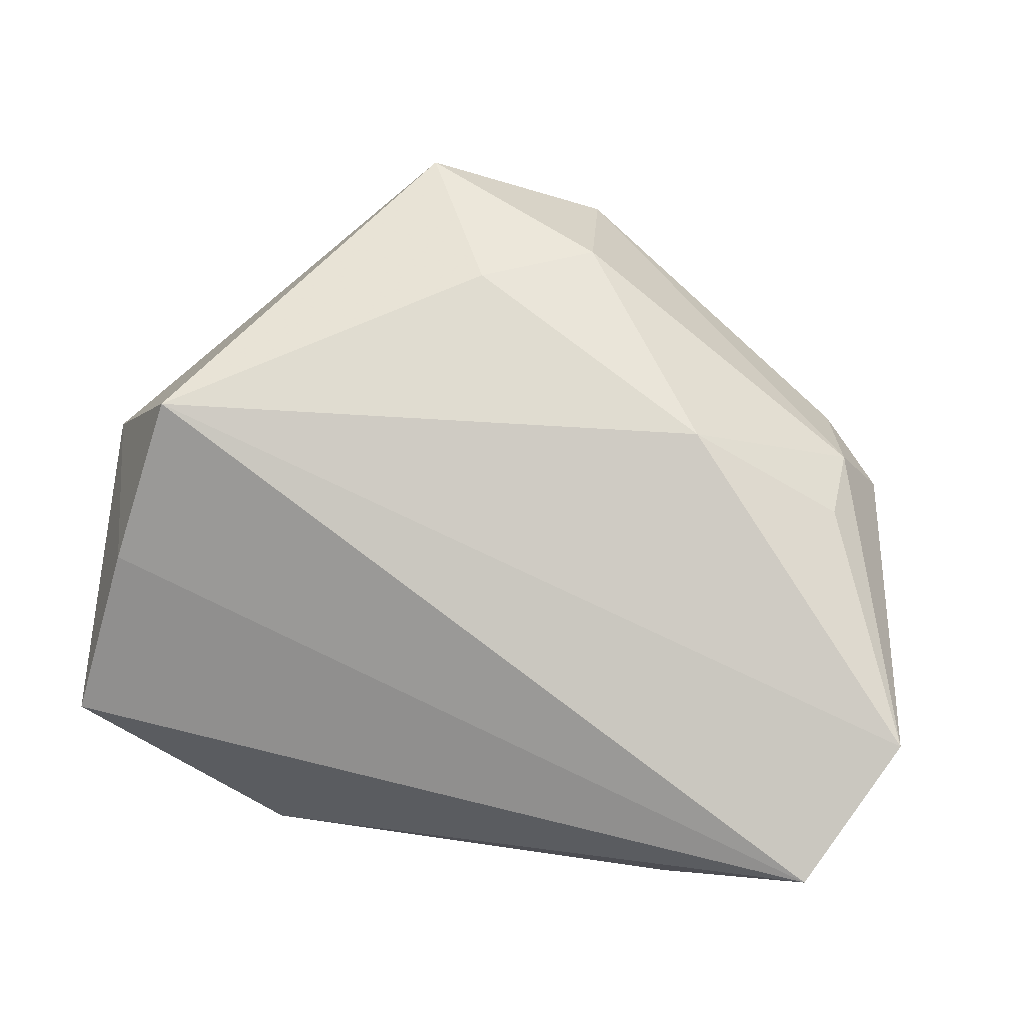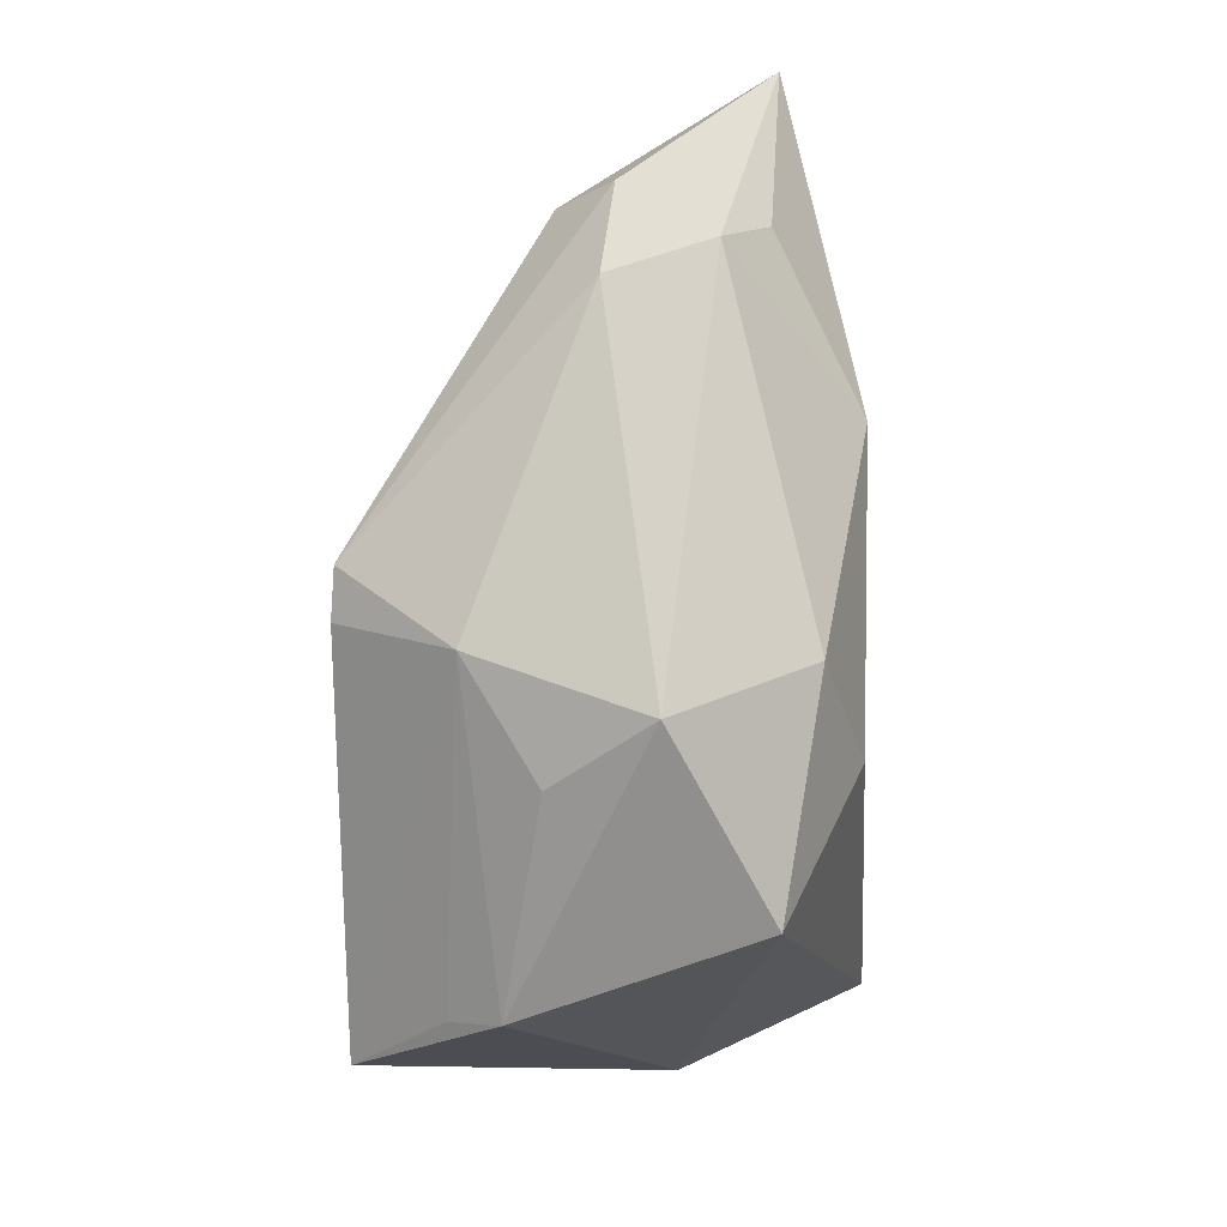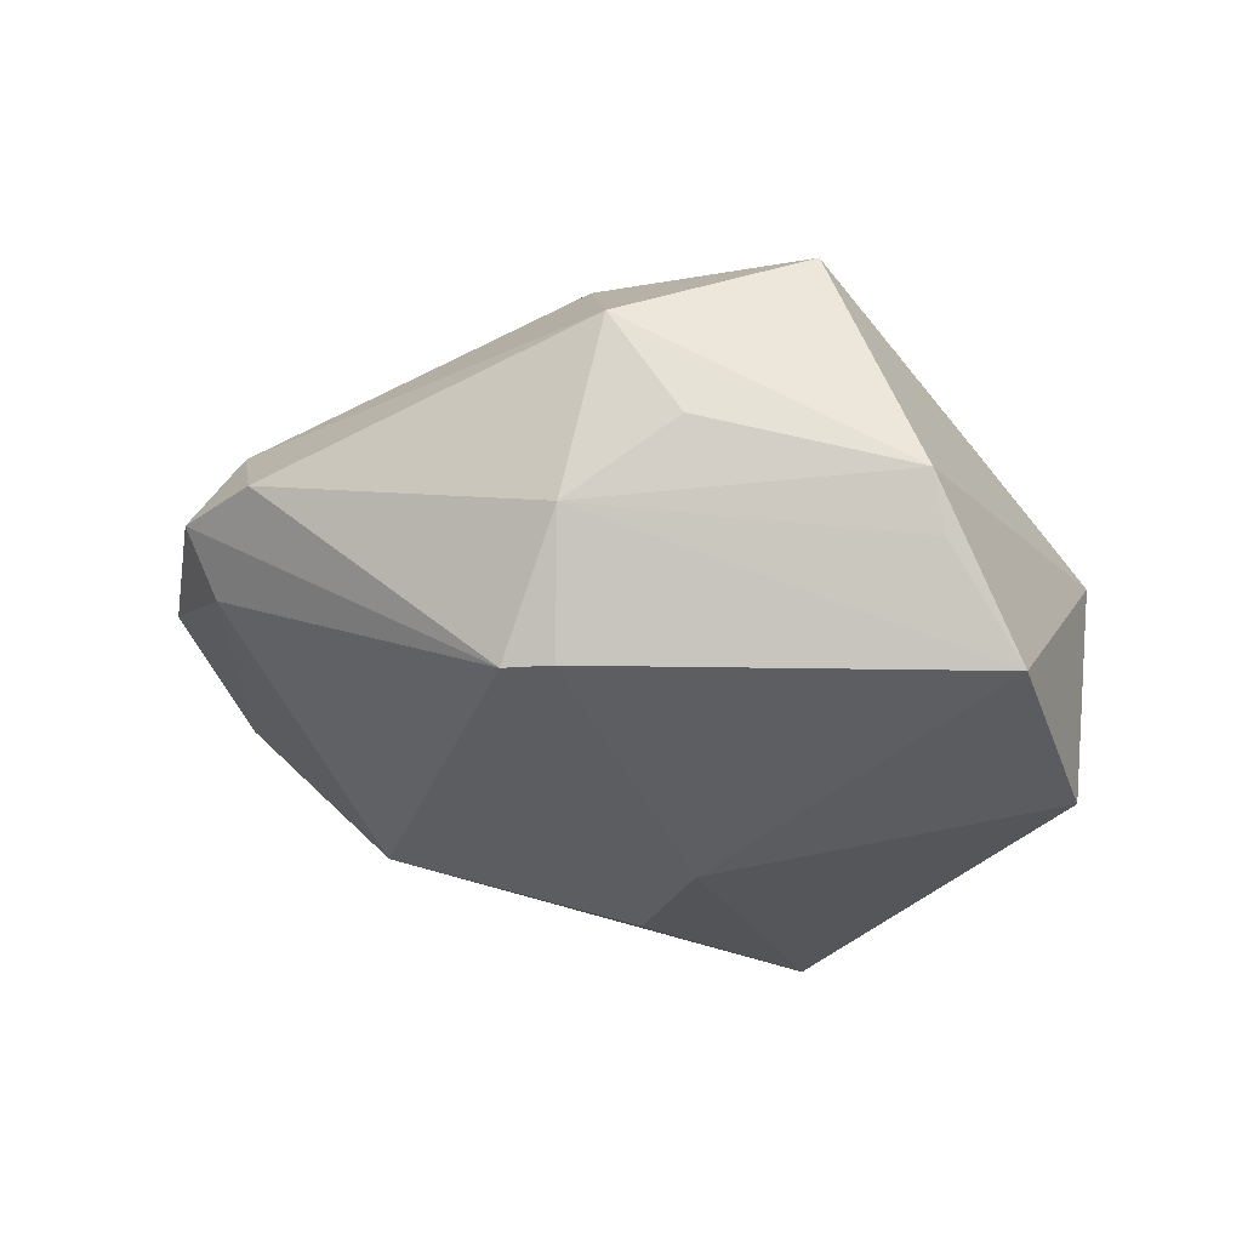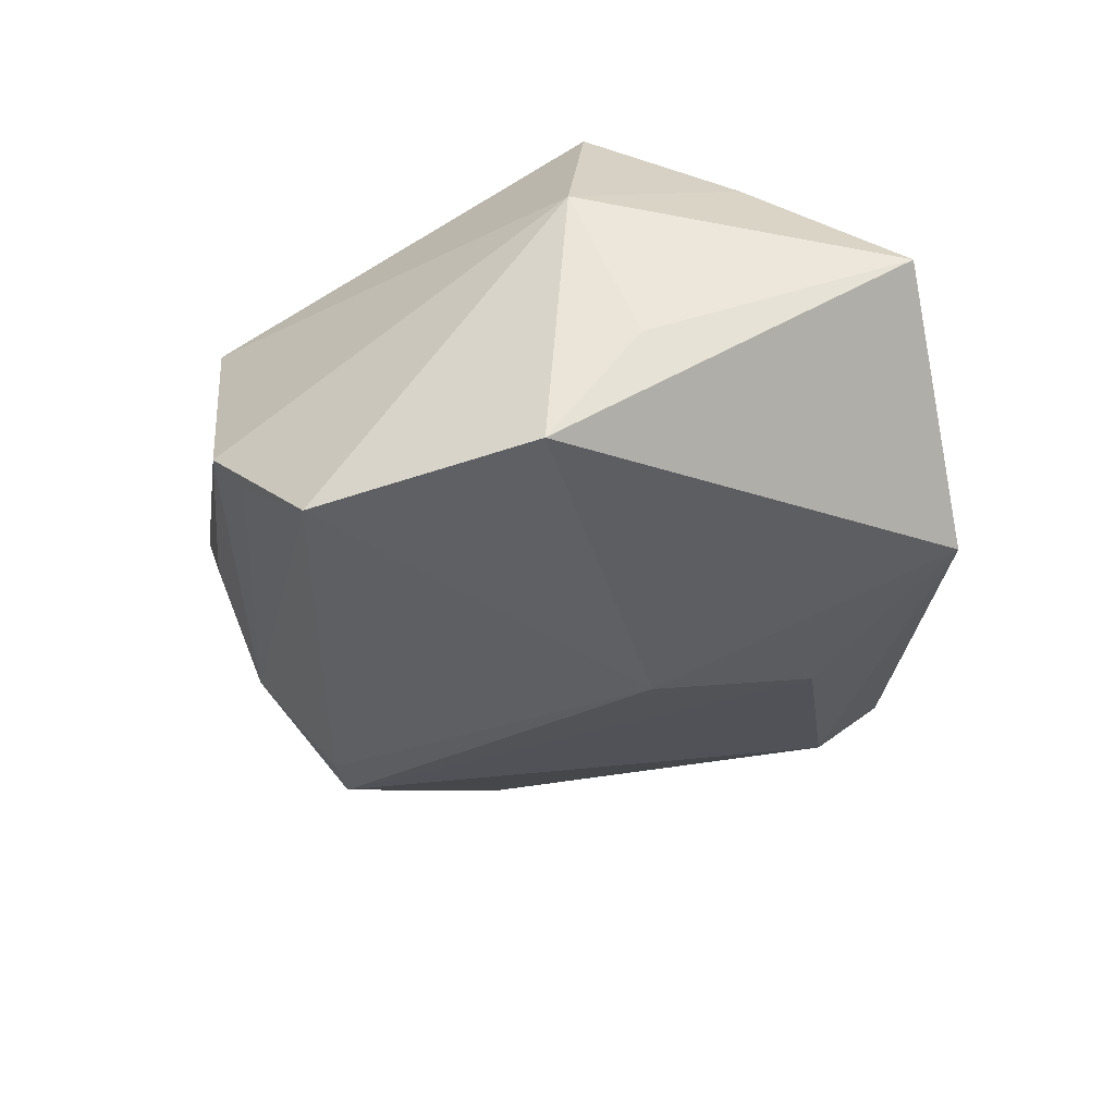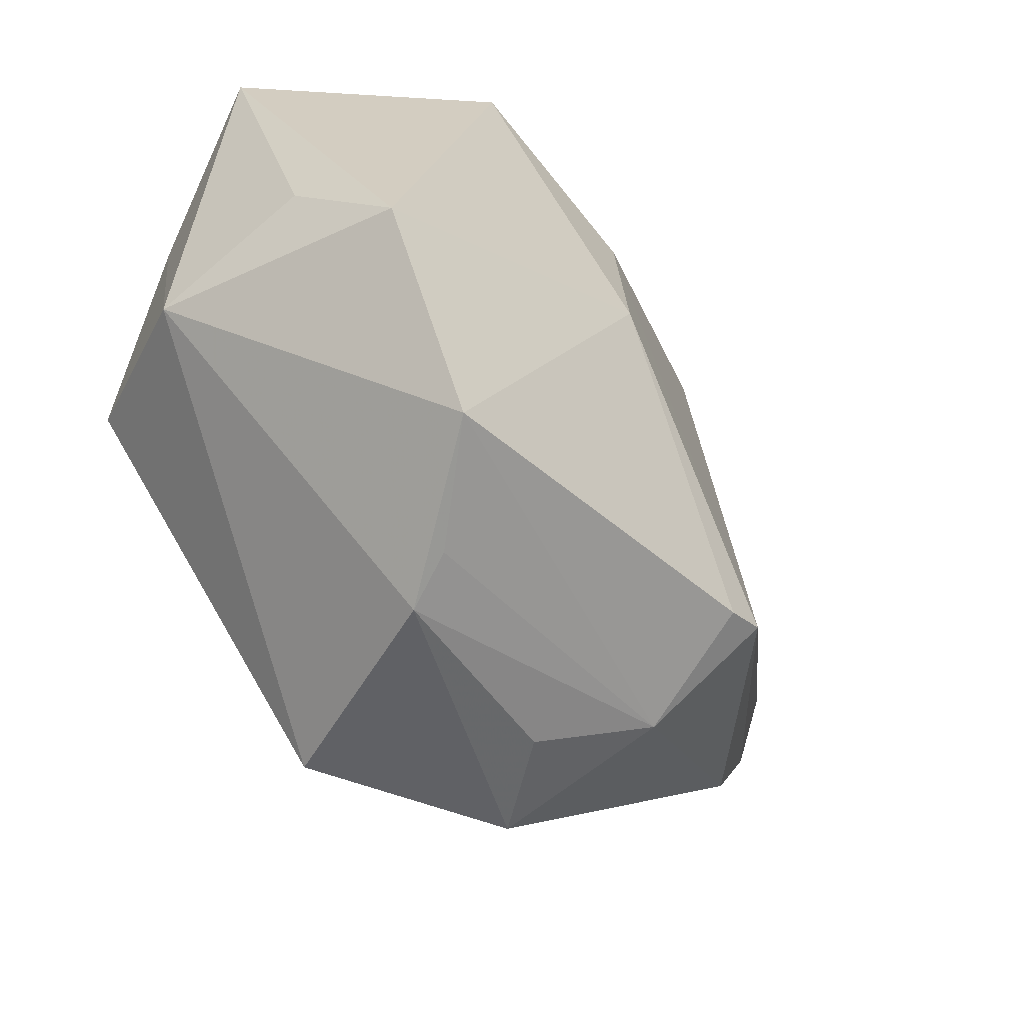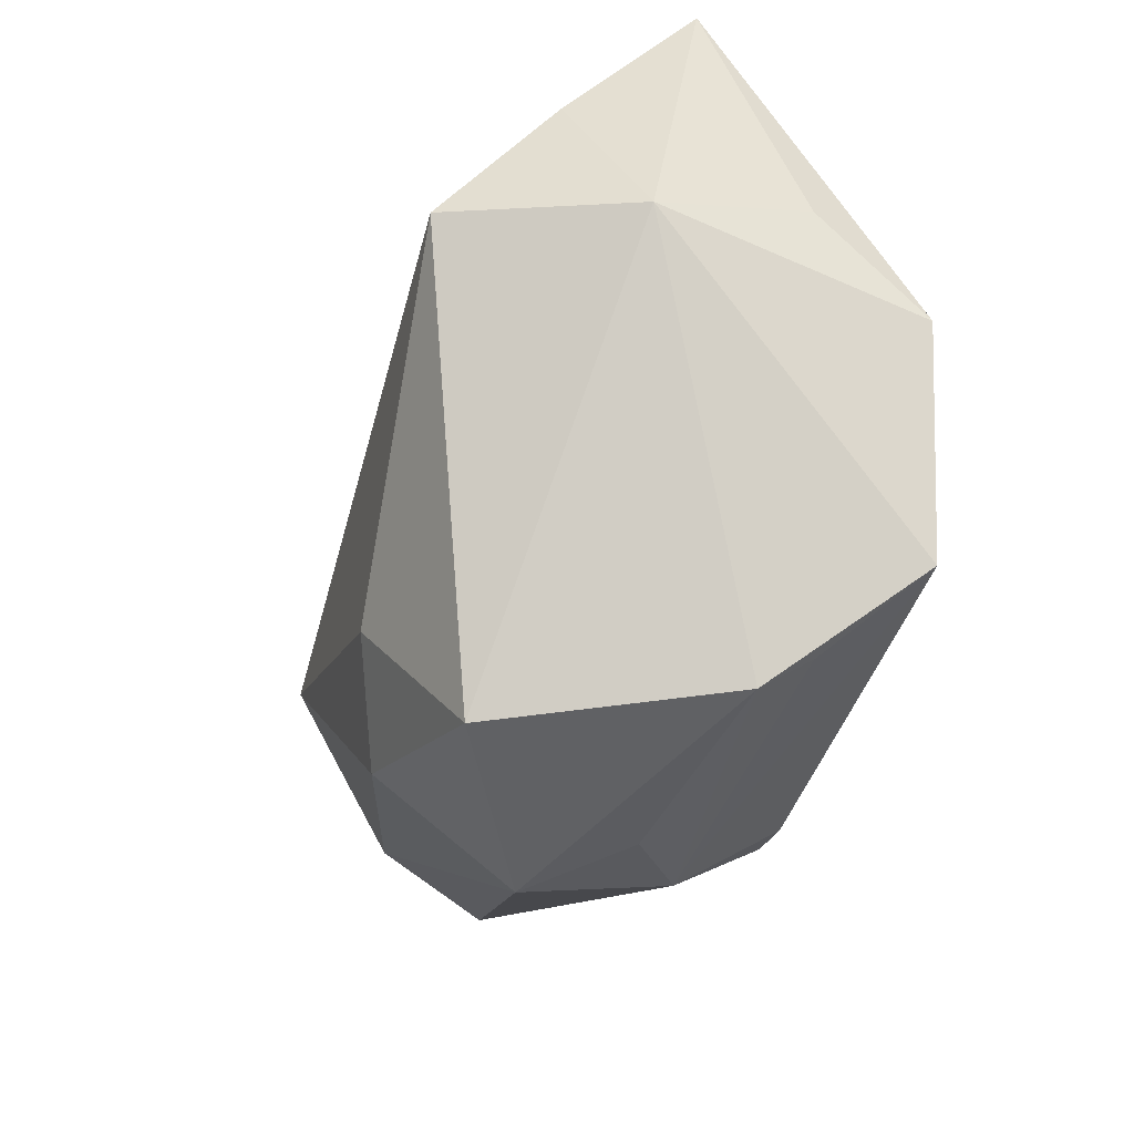
<metadata>
{"format":"obj","ext":"obj","renderer":"f3d","projection":"perspective","resolution":1024,"background":"white","views":[{"elev":74.7,"azim":-169.7,"up":"+Z"},{"elev":-72.1,"azim":-89.1,"up":"+Y"},{"elev":-38.7,"azim":-3.4,"up":"+Z"},{"elev":-40.4,"azim":87.7,"up":"+Z"},{"elev":-42.1,"azim":131.4,"up":"+Y"},{"elev":-44.1,"azim":74.0,"up":"+Y"}]}
</metadata>
<code>
v -0.00951 -0.0482 0.004705
v 0.02621 -0.03949 -0.01744
v 0.04924 0.03689 -3.312e-05
v 0.04582 -0.005067 -0.02639
v 0.05118 -0.002721 0.006836
v 0.0455 0.01815 0.01529
v -0.04886 -0.004794 0.01756
v -0.0556 -0.01481 0.001097
v 0.00351 -0.02659 0.02613
v -0.01049 -0.03457 0.02128
v -0.05215 0.0448 0.01586
v -0.05177 -0.009194 -0.005187
v -0.0324 0.03564 -0.009998
v 0.03513 -0.03141 -0.02834
v 0.0247 -0.04366 -0.01155
v -0.03466 0.04459 -0.001236
v -0.02857 -0.009116 0.02756
v -0.0193 -0.0281 -0.02789
v -0.0006742 0.02987 -0.0224
v -0.014 -0.03998 -0.01506
v 0.01395 -0.04606 0.01644
v 0.004182 0.009414 -0.02834
v 0.04865 0.005525 -0.01249
v -0.001191 -0.04531 -0.006864
v -0.01355 -0.02948 -0.02834
v -0.04782 -0.02403 -0.0005716
v 0.0209 0.0448 -0.0192
v -0.06146 0.02575 0.02008
v -0.04969 -0.01459 0.01179
v 0.04149 -0.0003096 0.02859
f 11 3 27
f 20 26 18
f 15 5 21
f 21 5 30
f 6 5 3
f 30 5 6
f 6 3 11
f 11 30 6
f 18 12 13
f 13 12 11
f 11 12 28
f 28 30 11
f 15 21 1
f 26 20 1
f 3 5 23
f 15 20 2
f 4 27 3
f 3 23 4
f 4 23 5
f 27 4 22
f 11 27 16
f 16 13 11
f 27 13 16
f 8 28 12
f 18 26 8
f 8 12 18
f 24 20 15
f 15 1 24
f 24 1 20
f 30 28 17
f 14 2 20
f 14 22 4
f 15 2 14
f 14 5 15
f 14 4 5
f 19 13 27
f 27 22 19
f 18 13 19
f 19 22 18
f 10 1 21
f 28 8 29
f 29 10 17
f 29 8 26
f 26 1 29
f 1 10 29
f 25 20 18
f 25 14 20
f 18 22 25
f 22 14 25
f 30 17 9
f 17 10 9
f 9 21 30
f 9 10 21
f 7 17 28
f 28 29 7
f 7 29 17

</code>
